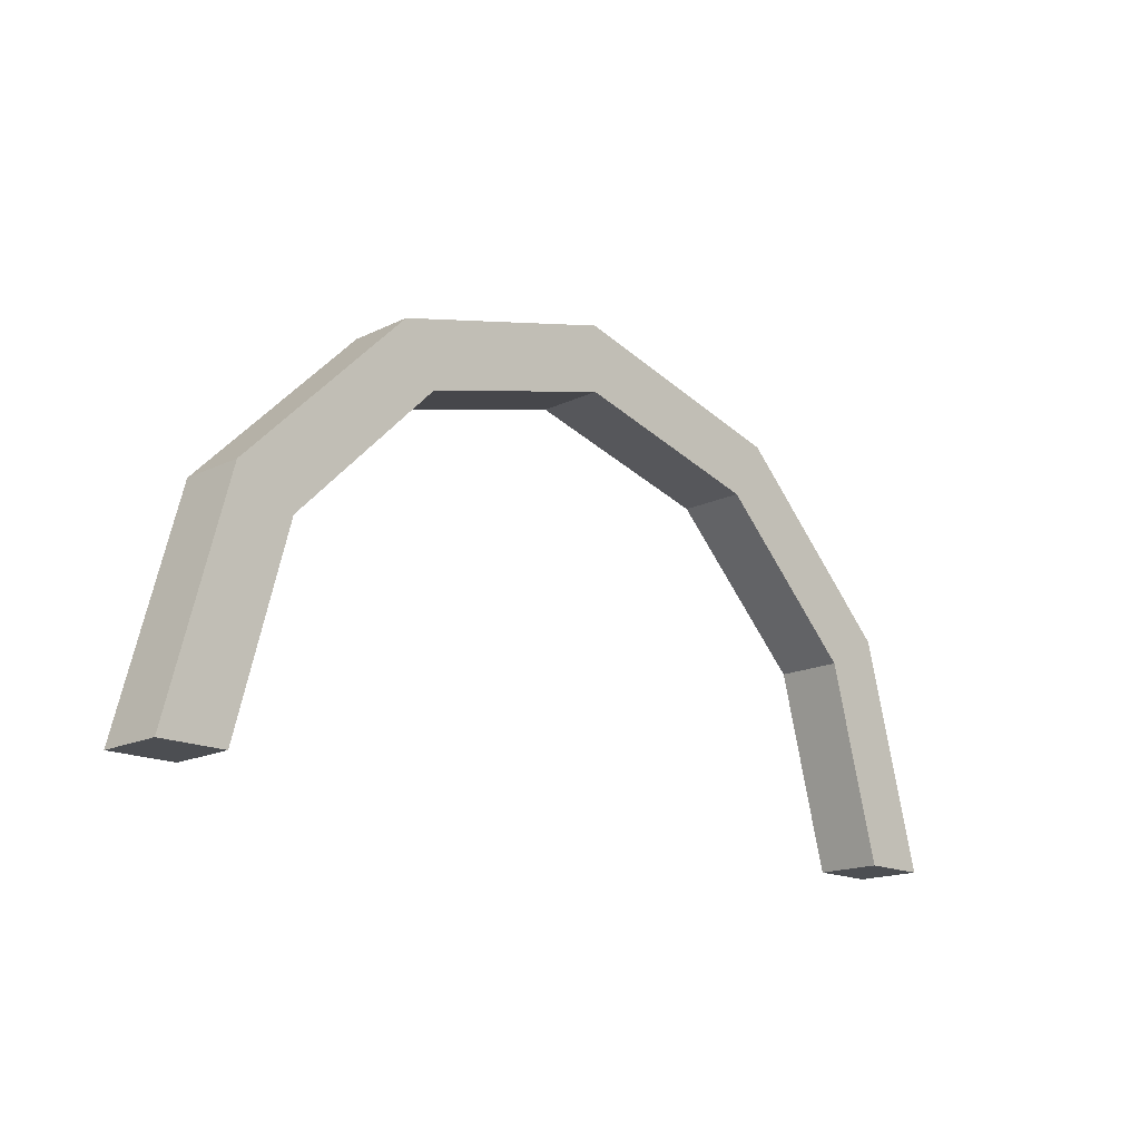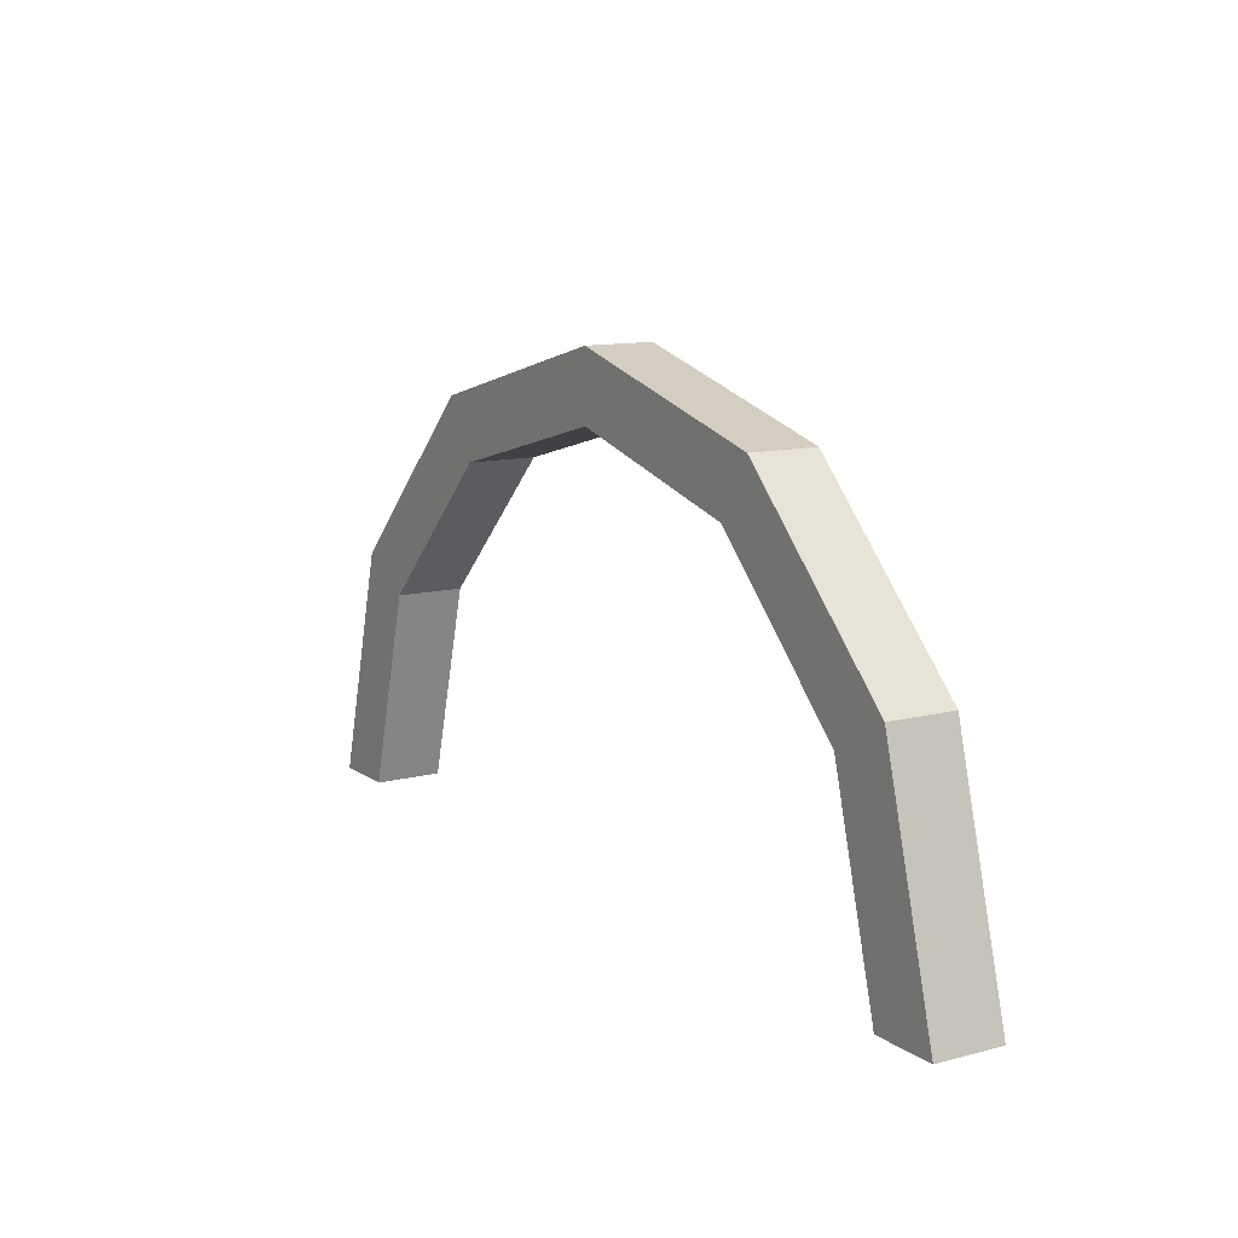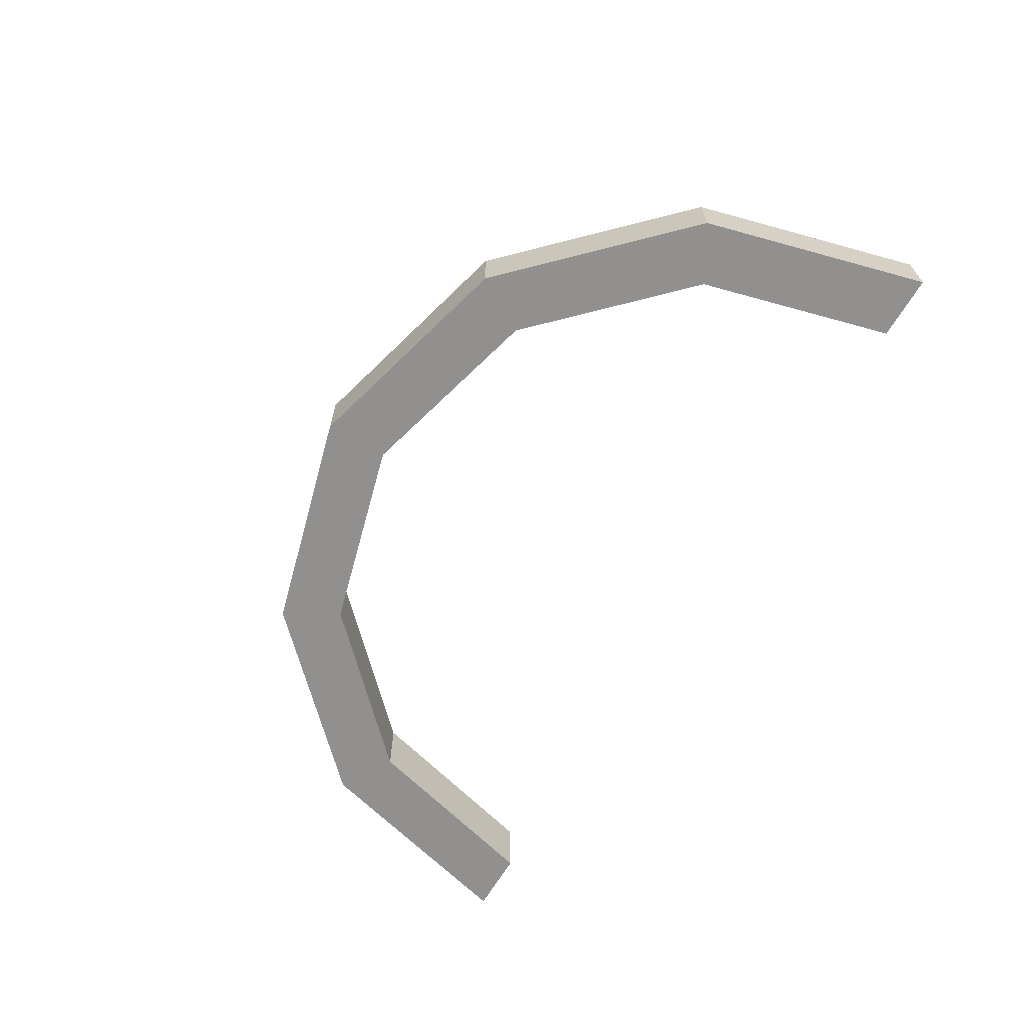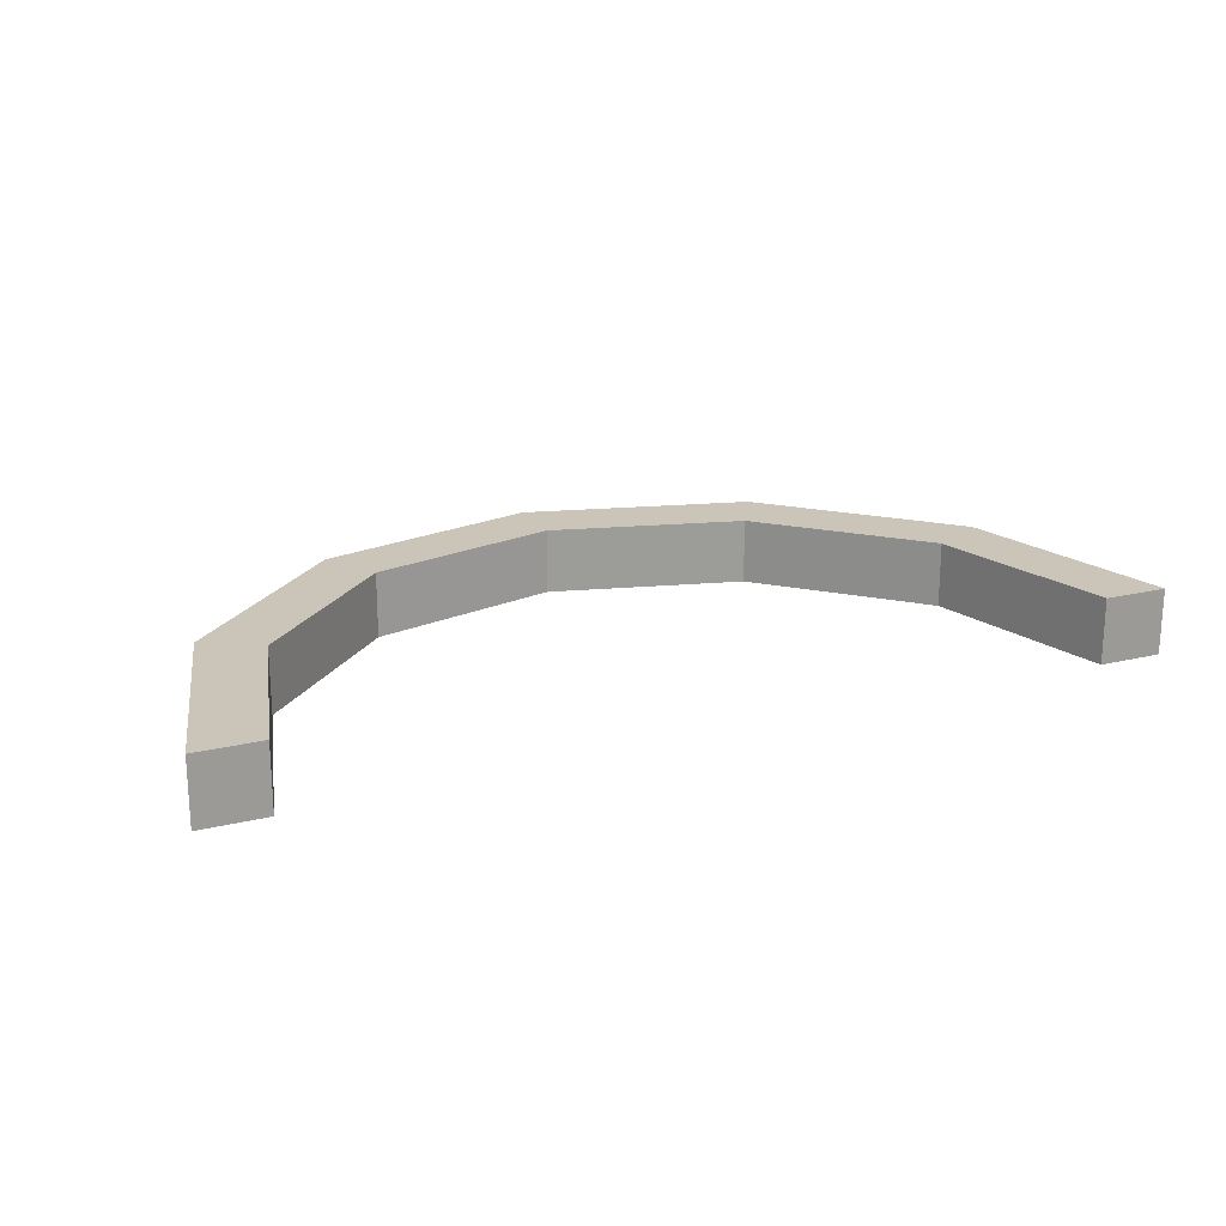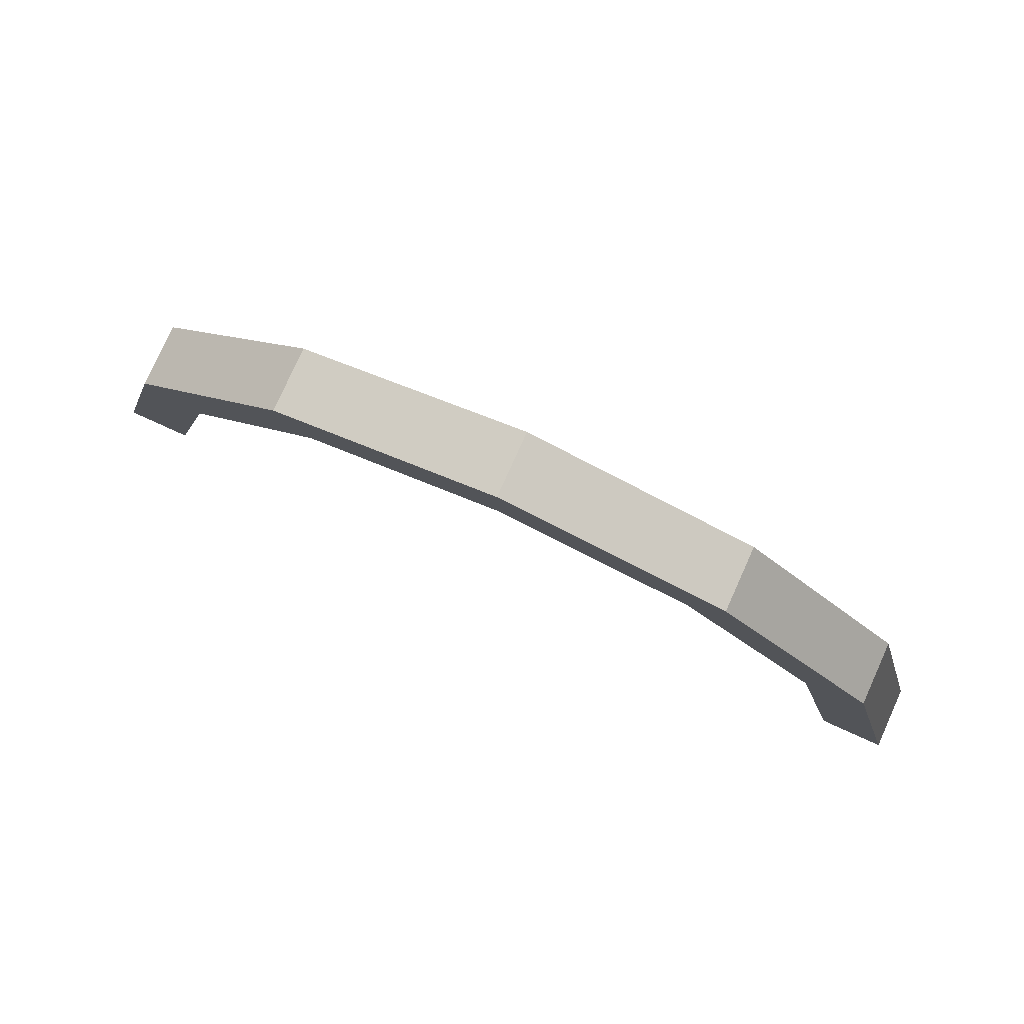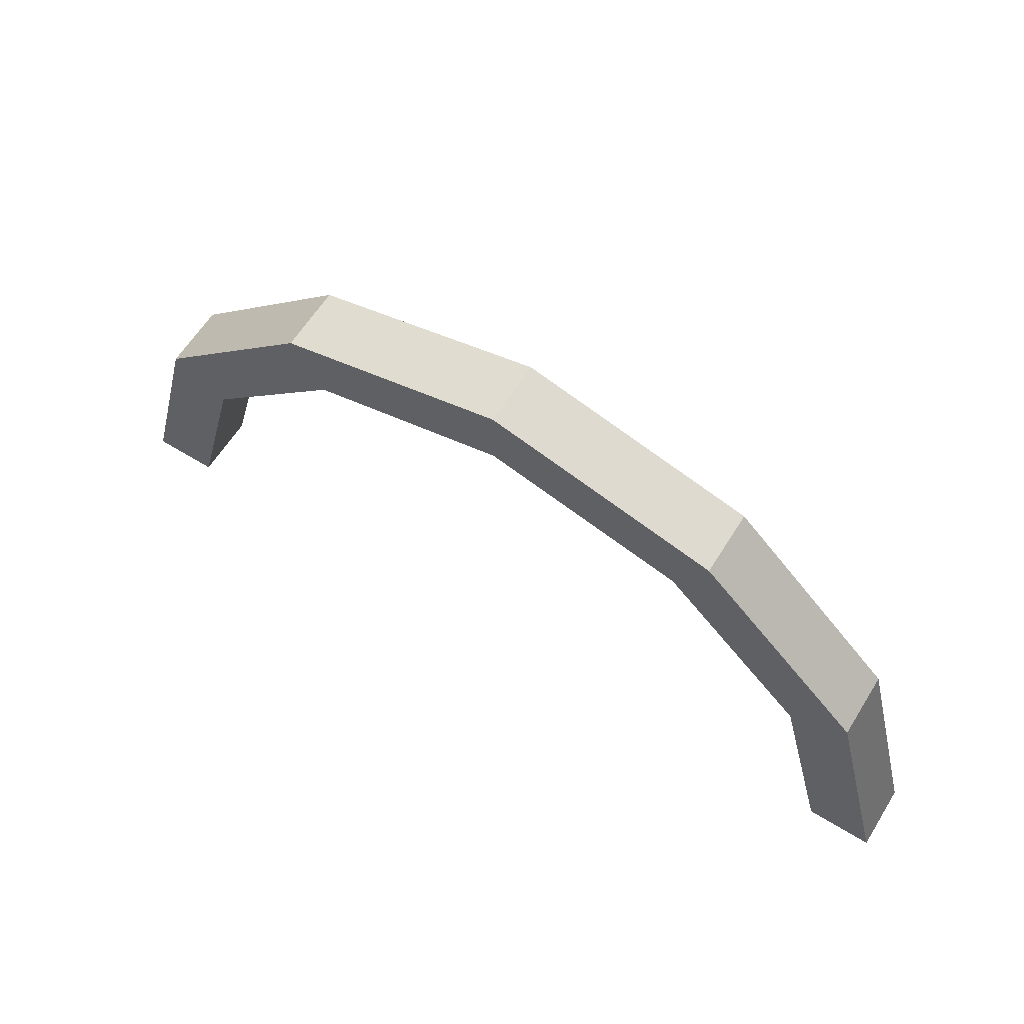
<metadata>
{"format":"obj","ext":"obj","renderer":"f3d","projection":"perspective","resolution":1024,"background":"white","views":[{"elev":-16.5,"azim":-45.0,"up":"+Y"},{"elev":11.6,"azim":57.9,"up":"+Y"},{"elev":-65.7,"azim":-120.5,"up":"+Z"},{"elev":20.4,"azim":-24.0,"up":"+Z"},{"elev":79.3,"azim":24.3,"up":"+Y"},{"elev":62.0,"azim":-148.0,"up":"+Y"}]}
</metadata>
<code>
g pb_Mesh69906
v 0 0 0
v 0.9378 3.5 0
v 0 0 1
v 0.9378 3.5 1
v 1.804 3 0
v 1 0 0
v 1.804 3 1
v 1 0 1
v 0 0 1
v 1 0 1
v 0 0 0
v 1 0 0
v 0.9378 3.5 0
v 3.5 6.062 0
v 0.9378 3.5 1
v 3.5 6.062 1
v 4 5.196 0
v 1.804 3 0
v 4 5.196 1
v 1.804 3 1
v 3.5 6.062 0
v 7 7 0
v 3.5 6.062 1
v 7 7 1
v 7 6 0
v 4 5.196 0
v 7 6 1
v 4 5.196 1
v 7 7 0
v 10.5 6.062 0
v 7 7 1
v 10.5 6.062 1
v 10 5.196 0
v 7 6 0
v 10 5.196 1
v 7 6 1
v 10.5 6.062 0
v 13.06 3.5 0
v 10.5 6.062 1
v 13.06 3.5 1
v 12.2 3 0
v 10 5.196 0
v 12.2 3 1
v 10 5.196 1
v 13.06 3.5 0
v 14 -6.12e-07 0
v 13.06 3.5 1
v 14 -6.12e-07 1
v 13 -5.245e-07 0
v 12.2 3 0
v 13 -5.245e-07 1
v 12.2 3 1
v 13 -5.245e-07 1
v 14 -6.12e-07 1
v 13 -5.245e-07 0
v 14 -6.12e-07 0
v 0 0 1
v 0.9378 3.5 1
v 1 0 1
v 1.804 3 1
v 0.9378 3.5 0
v 0 0 0
v 1.804 3 0
v 1 0 0
v 3.5 6.062 1
v 4 5.196 1
v 3.5 6.062 0
v 4 5.196 0
v 7 7 1
v 7 6 1
v 7 7 0
v 7 6 0
v 10.5 6.062 1
v 10 5.196 1
v 10.5 6.062 0
v 10 5.196 0
v 13.06 3.5 1
v 12.2 3 1
v 13.06 3.5 0
v 12.2 3 0
v 14 -6.12e-07 1
v 13 -5.245e-07 1
v 14 -6.12e-07 0
v 13 -5.245e-07 0
g pb_Mesh69906_0
f 3 2 1
f 3 4 2
f 7 6 5
f 7 8 6
f 11 10 9
f 11 12 10
f 15 14 13
f 15 16 14
f 19 18 17
f 19 20 18
f 23 22 21
f 23 24 22
f 27 26 25
f 27 28 26
f 31 30 29
f 31 32 30
f 35 34 33
f 35 36 34
f 39 38 37
f 39 40 38
f 43 42 41
f 43 44 42
f 47 46 45
f 47 48 46
f 51 50 49
f 51 52 50
f 55 54 53
f 55 56 54
f 59 58 57
f 59 60 58
f 63 62 61
f 63 64 62
f 60 65 58
f 60 66 65
f 68 61 67
f 68 63 61
f 66 69 65
f 66 70 69
f 72 67 71
f 72 68 67
f 70 73 69
f 70 74 73
f 76 71 75
f 76 72 71
f 74 77 73
f 74 78 77
f 80 75 79
f 80 76 75
f 78 81 77
f 78 82 81
f 84 79 83
f 84 80 79

</code>
